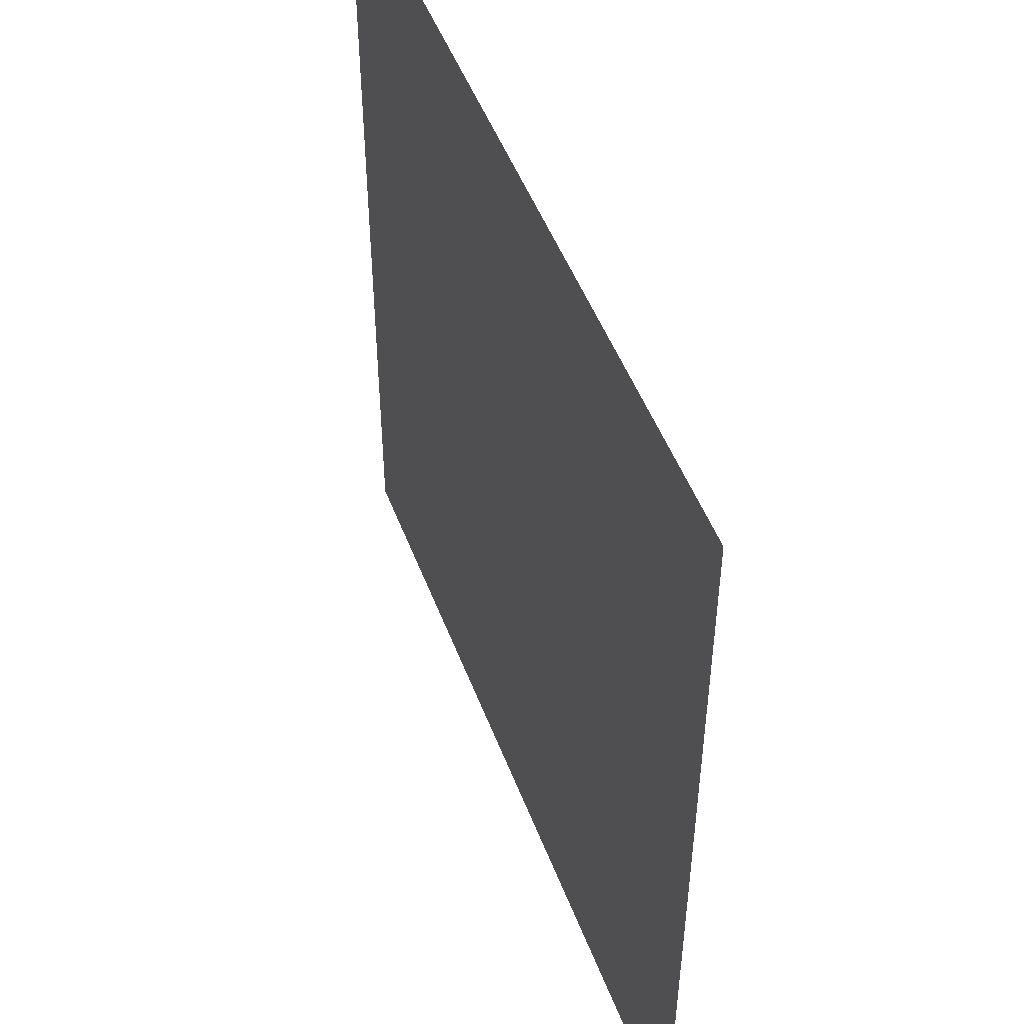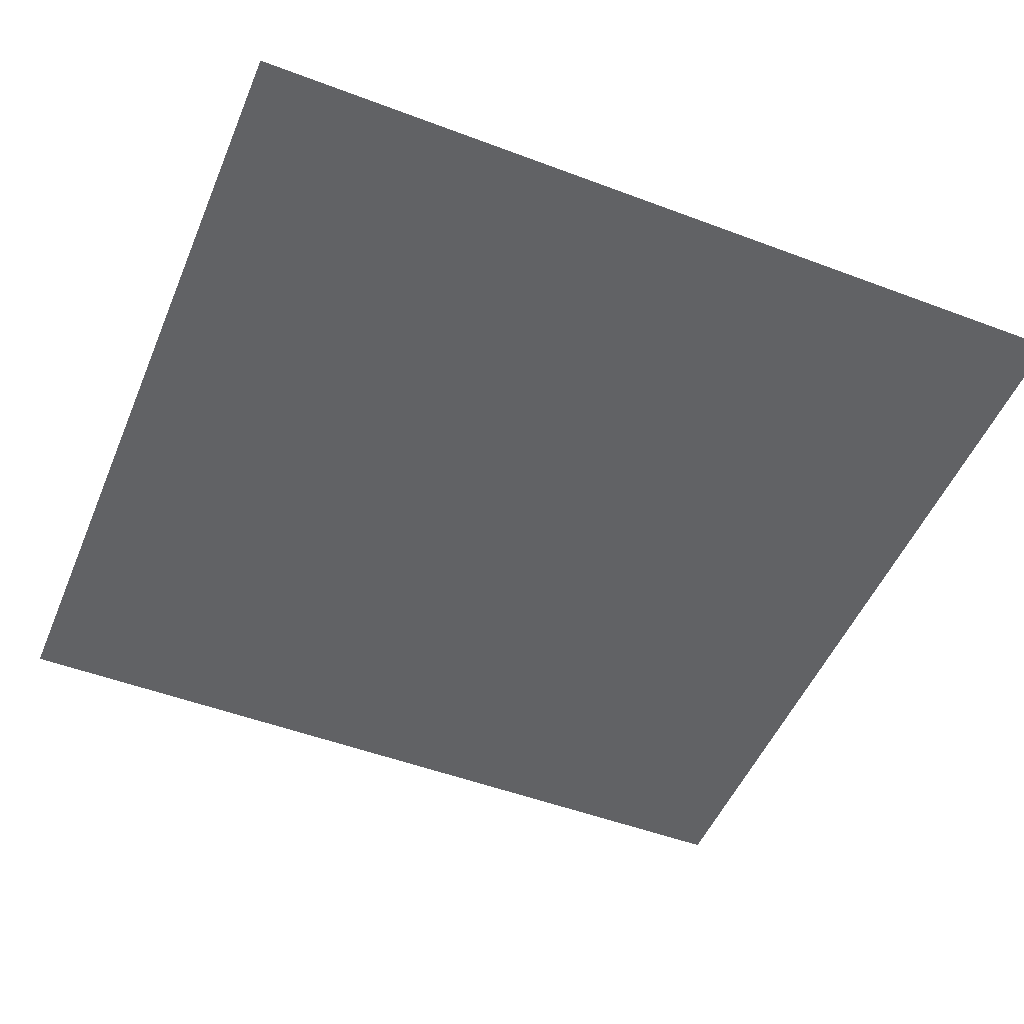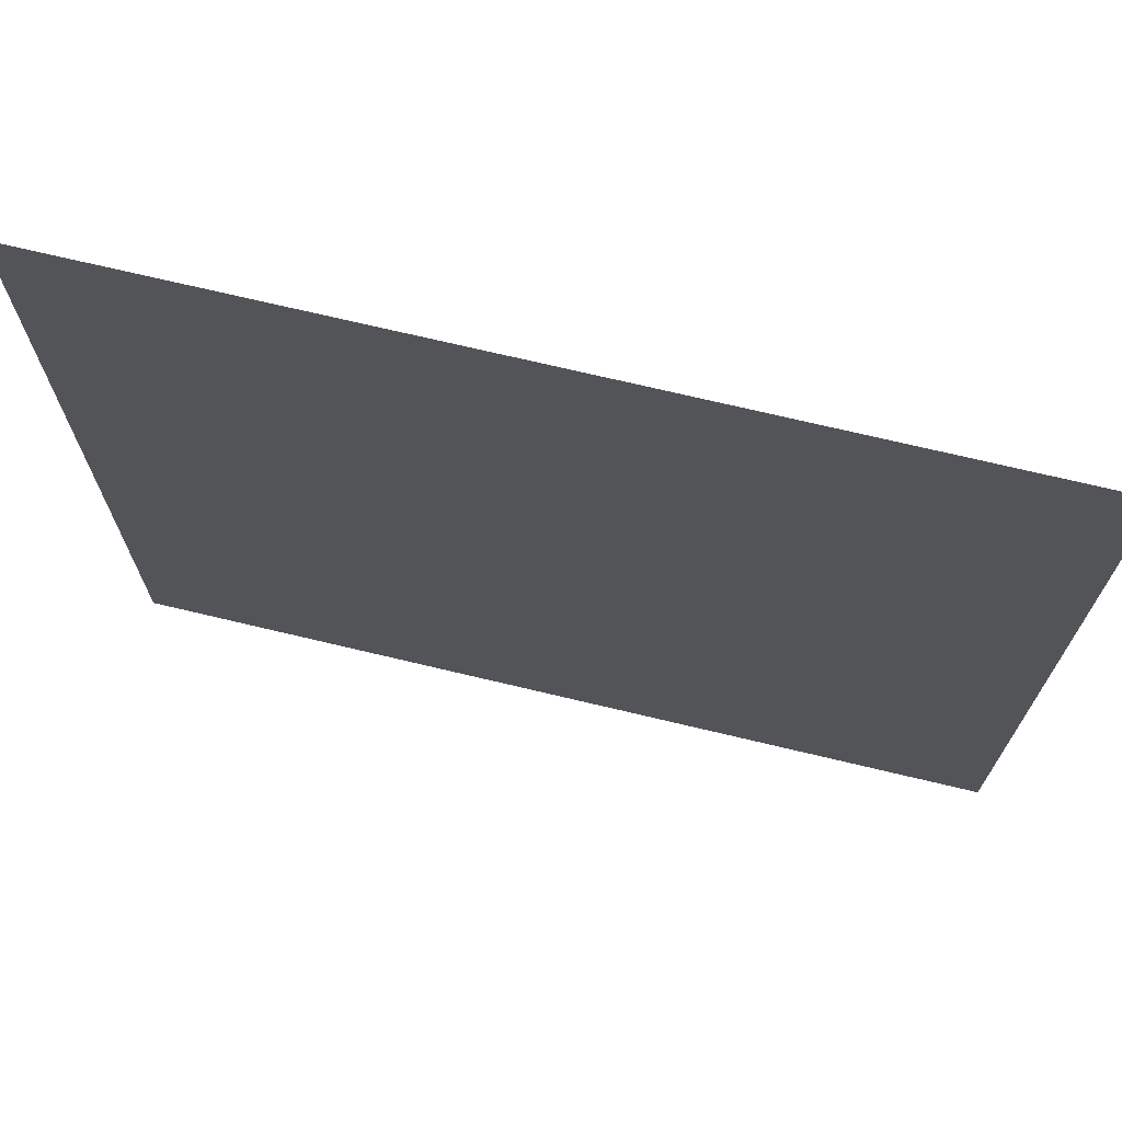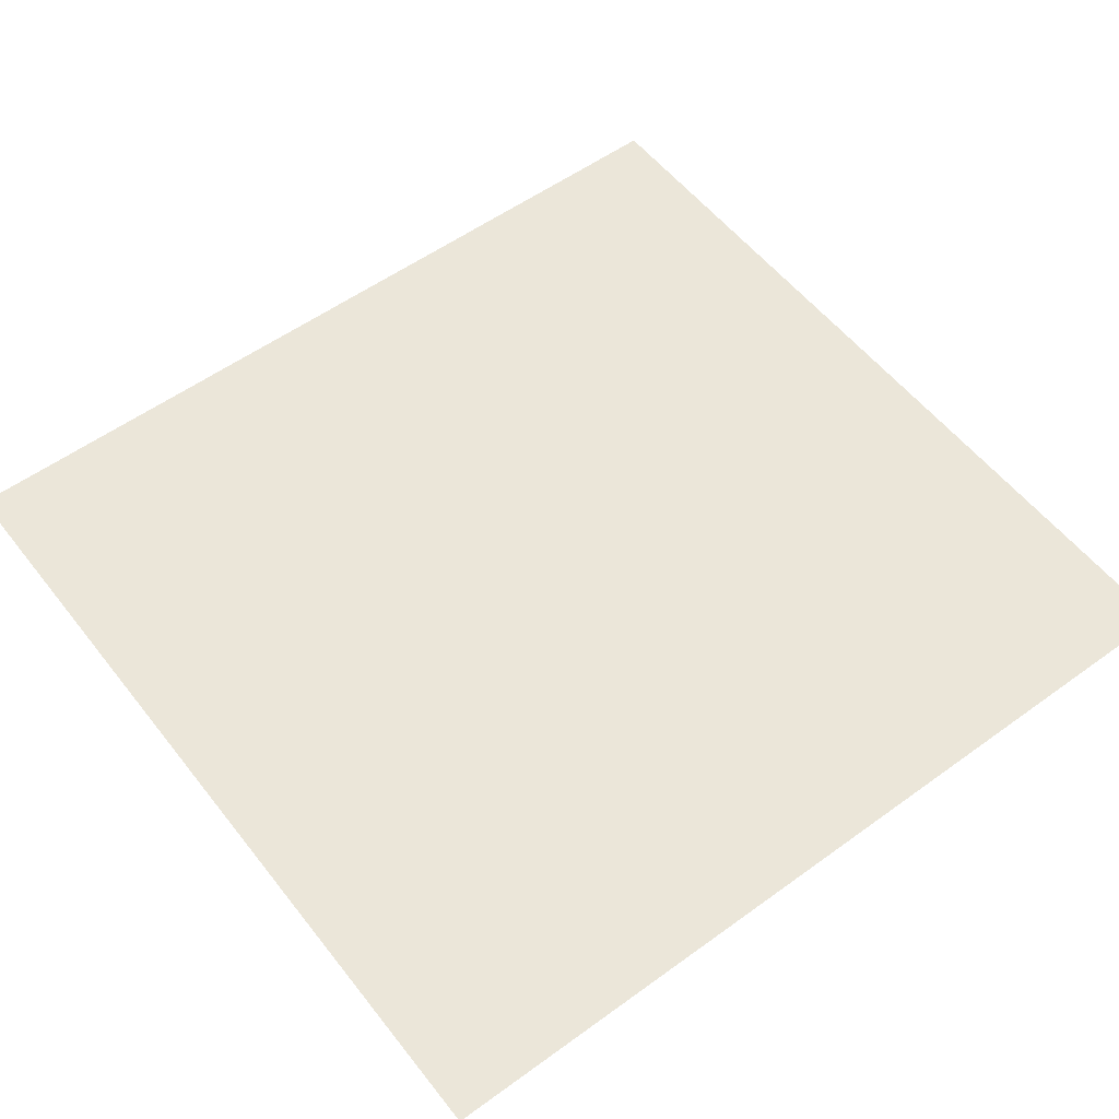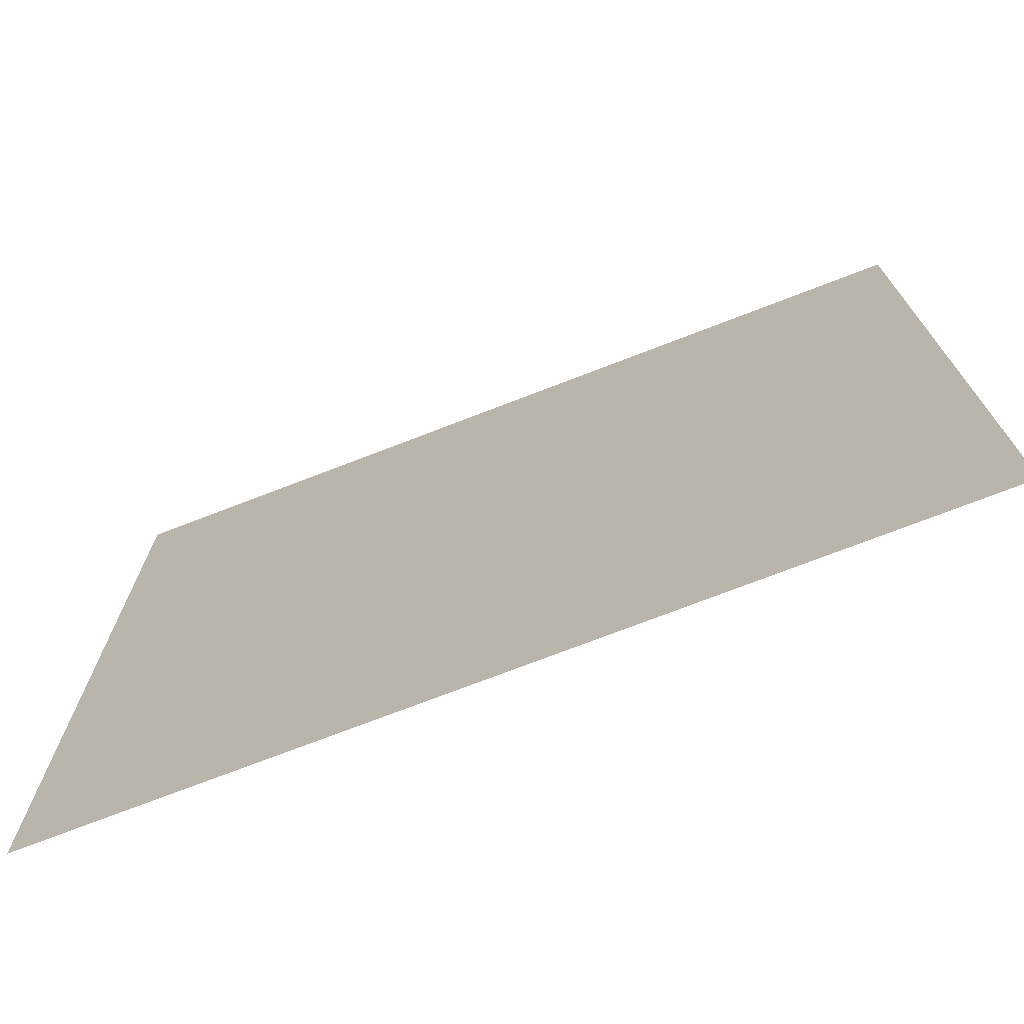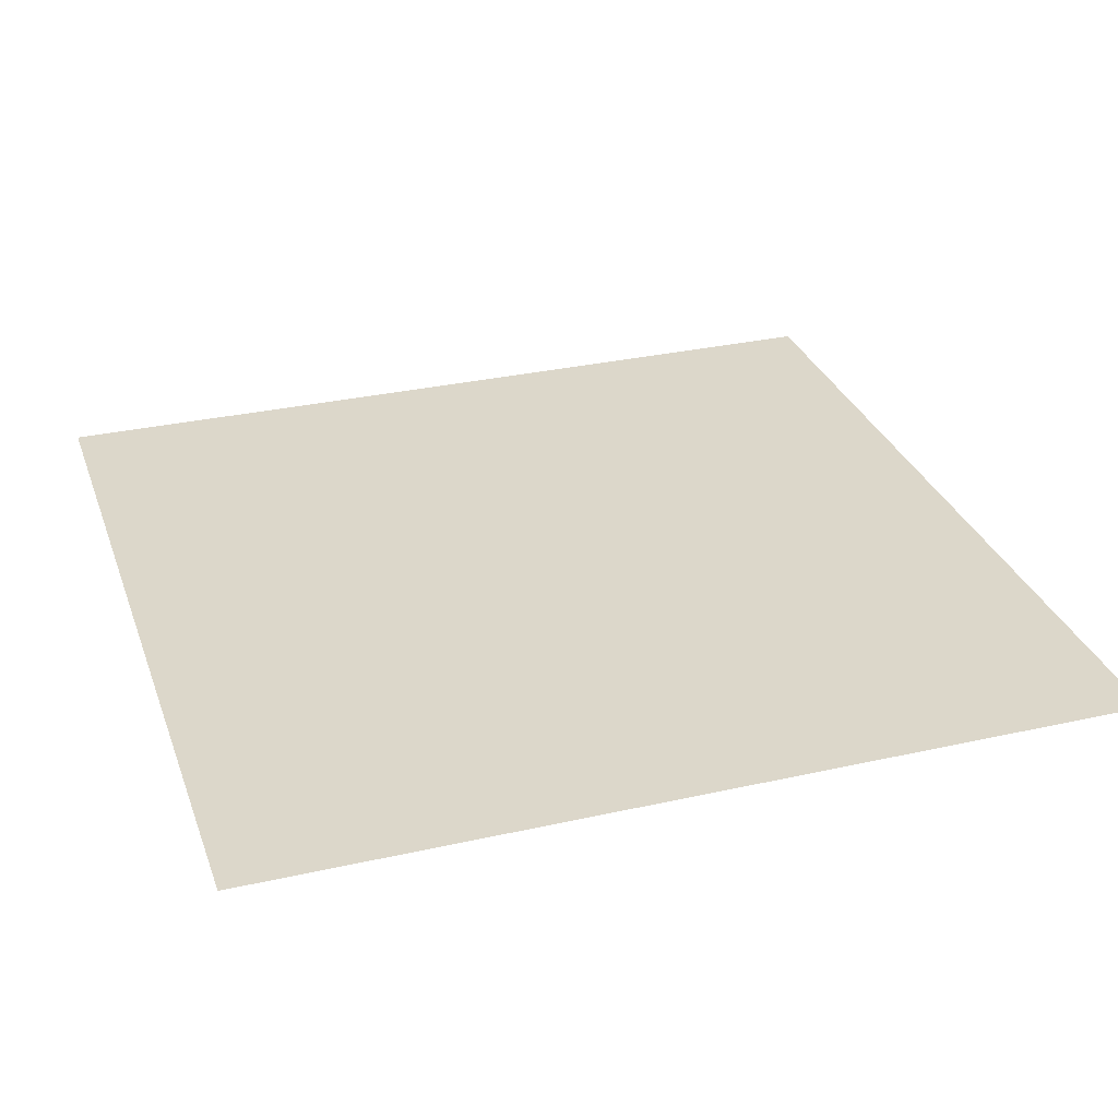
<metadata>
{"format":"obj","ext":"obj","renderer":"f3d","projection":"perspective","resolution":1024,"background":"white","views":[{"elev":49.9,"azim":-110.4,"up":"+Y"},{"elev":-50.6,"azim":-112.4,"up":"+Z"},{"elev":71.8,"azim":13.4,"up":"+Y"},{"elev":55.3,"azim":-127.4,"up":"+Z"},{"elev":-73.8,"azim":-158.9,"up":"+Y"},{"elev":30.7,"azim":-108.0,"up":"+Z"}]}
</metadata>
<code>
v -0.2596 -10.85 -0
v 10.59 -10.85 -0
v -0.2596 10.85 0
v 10.59 10.85 0
v 0.2596 -10.85 -0
v -10.59 -10.85 -0
v 0.2596 10.85 0
v -10.59 10.85 0
f 2 3 1
f 2 4 3
f 6 5 7
f 6 7 8

</code>
